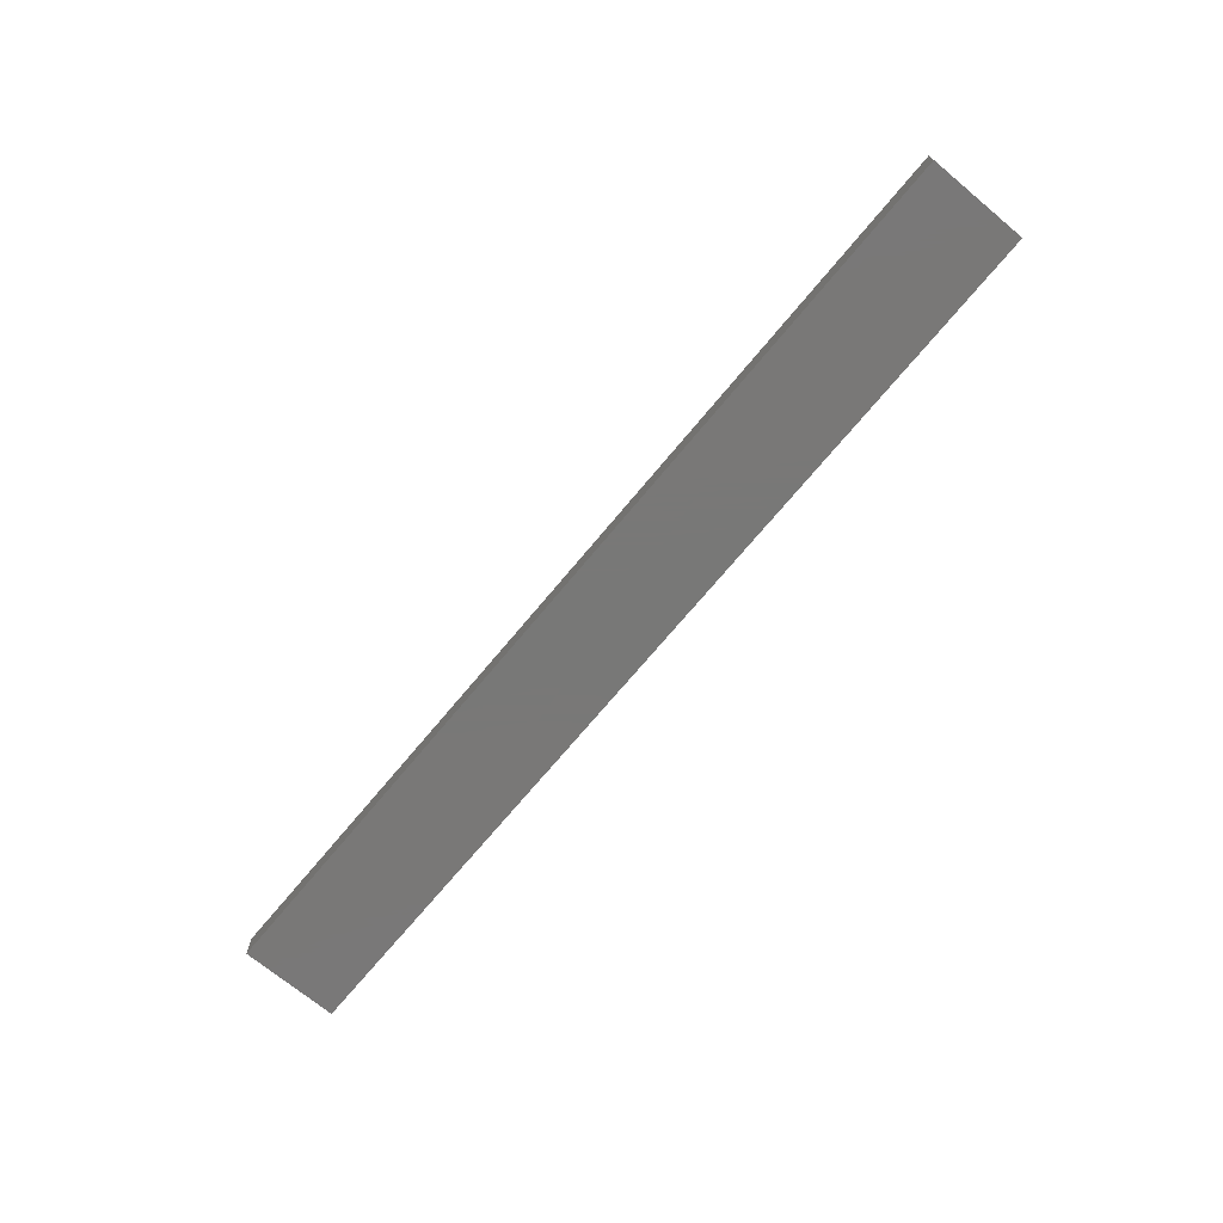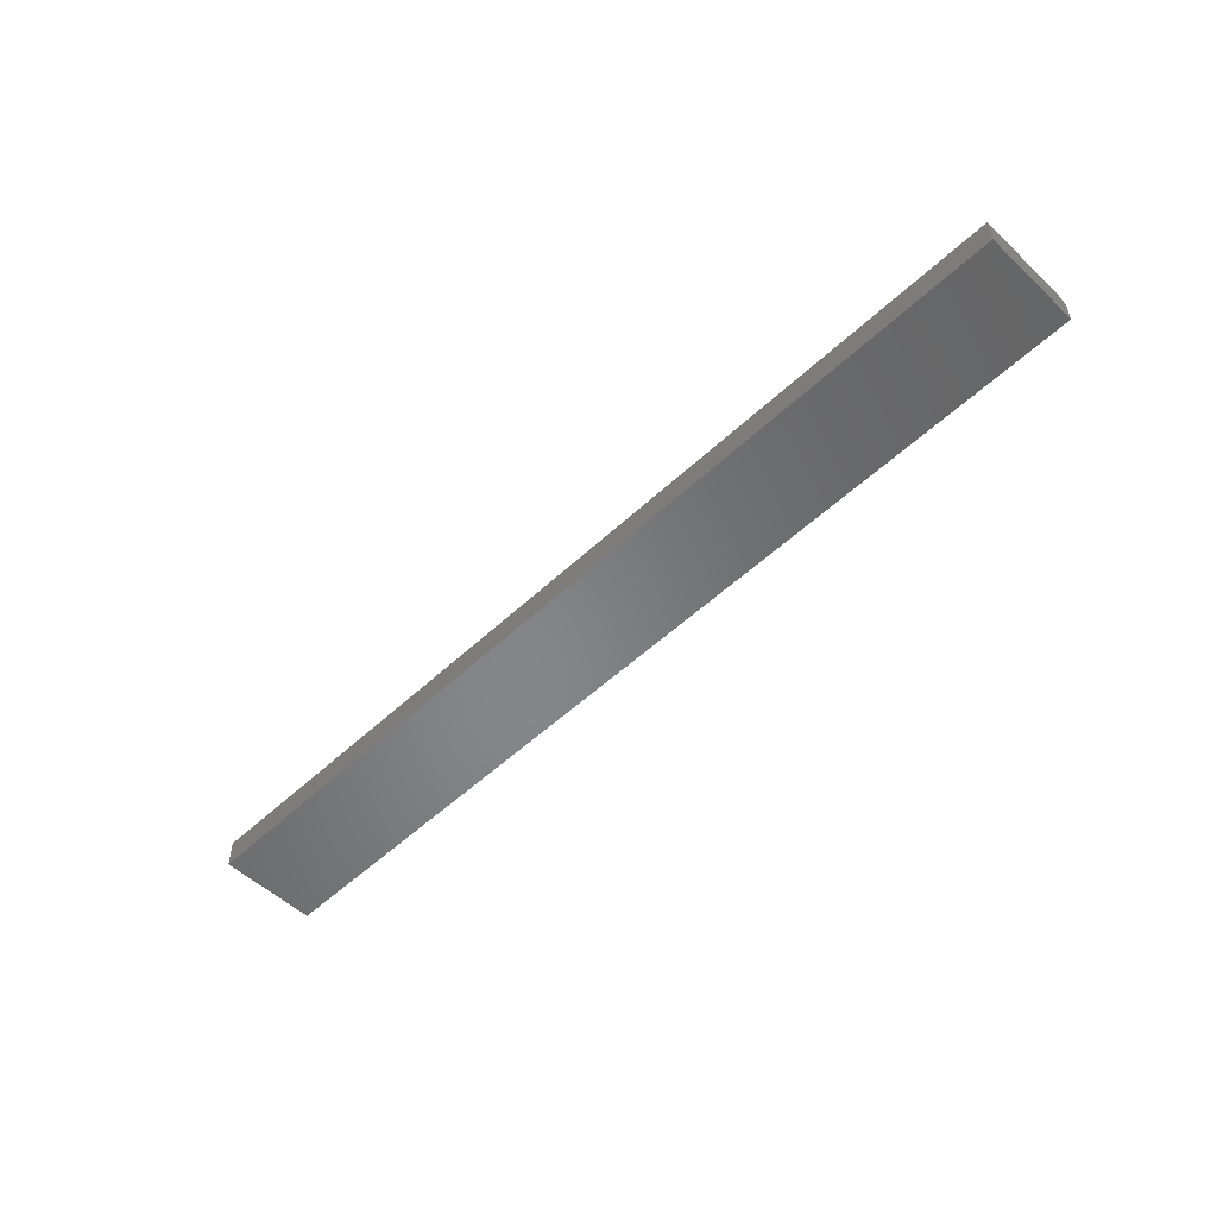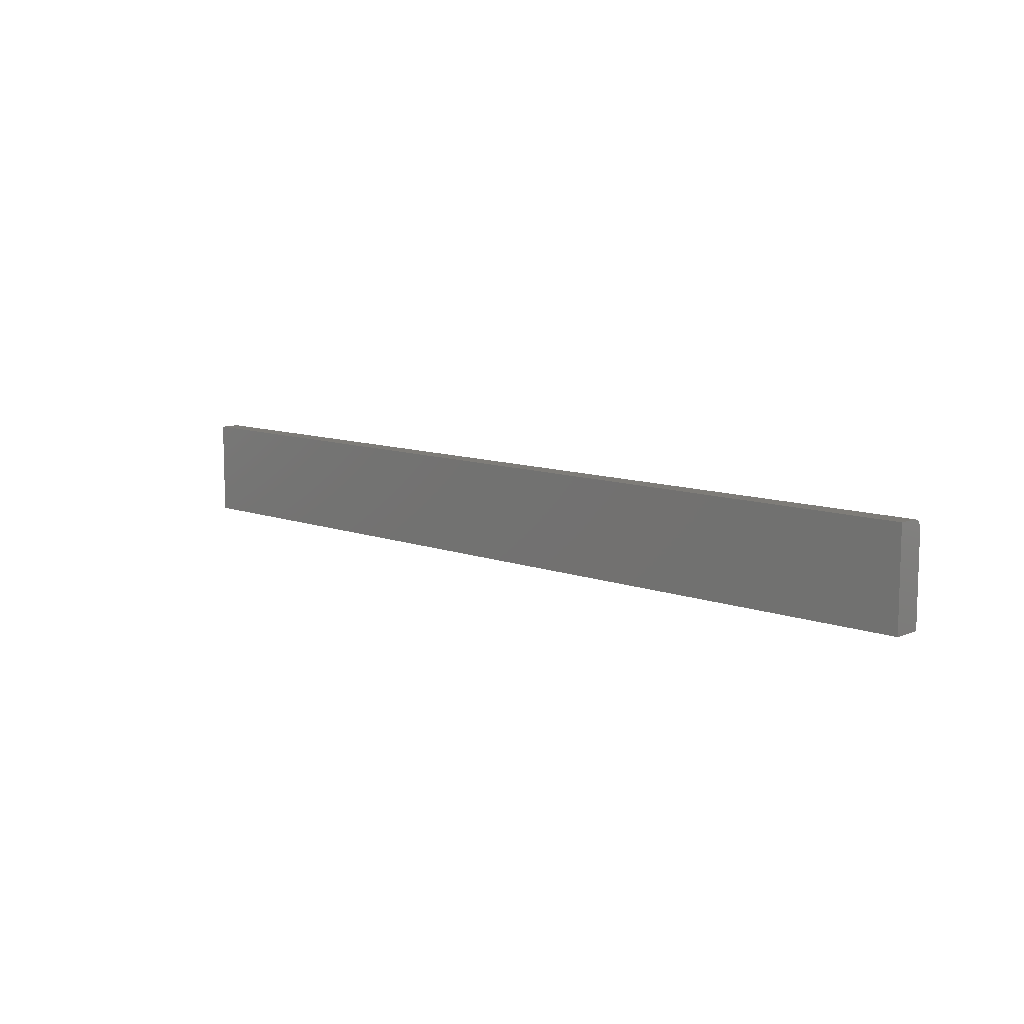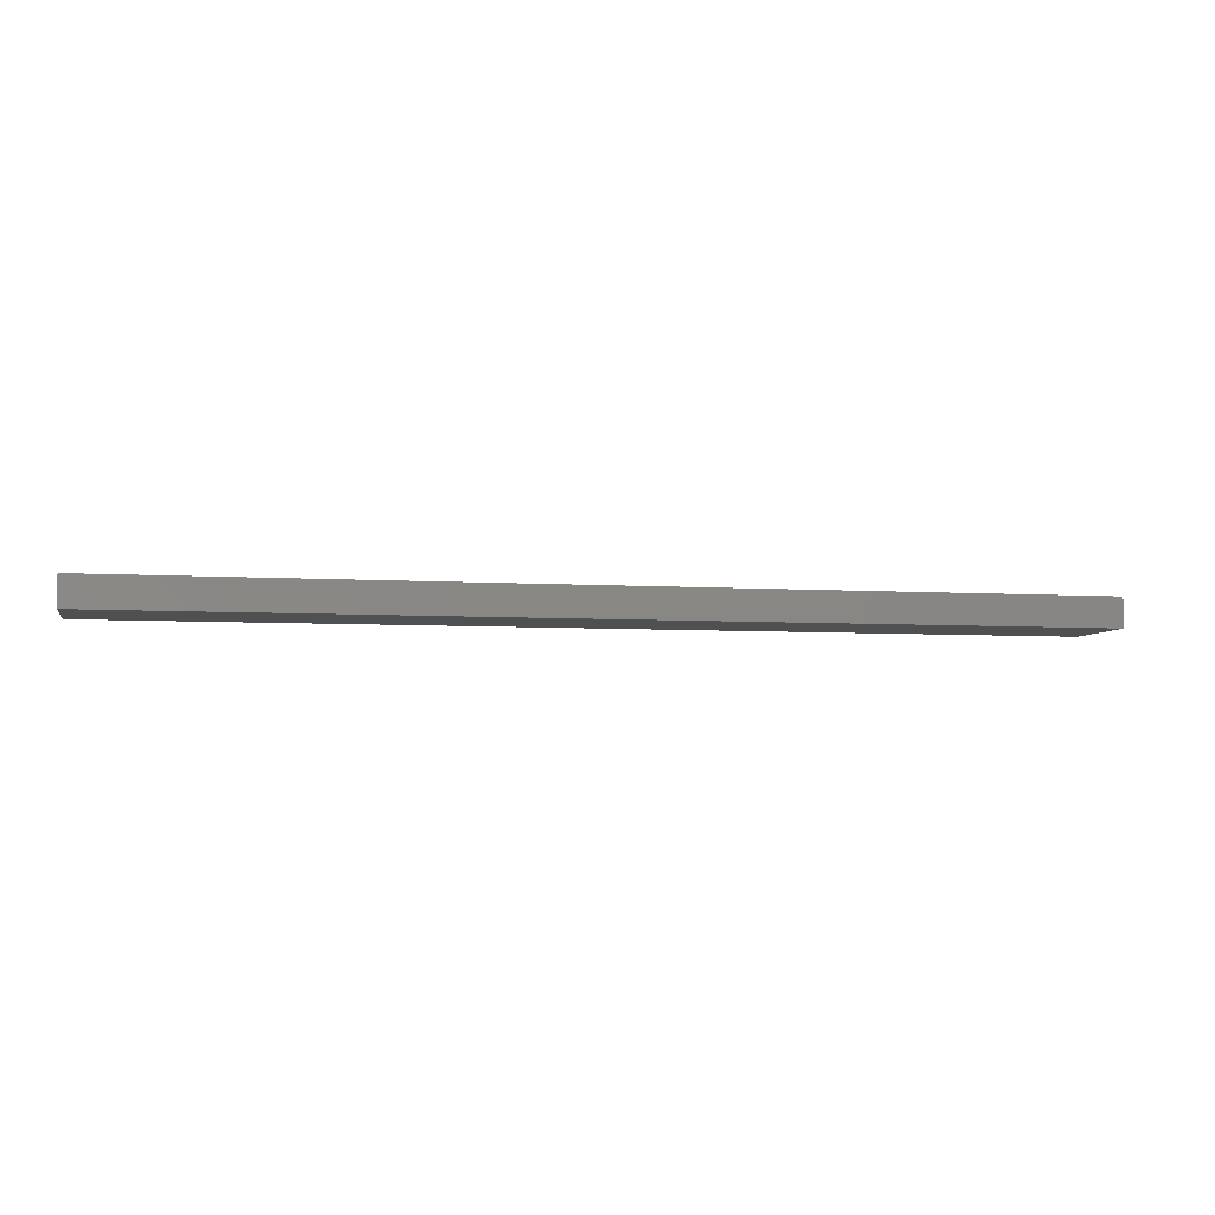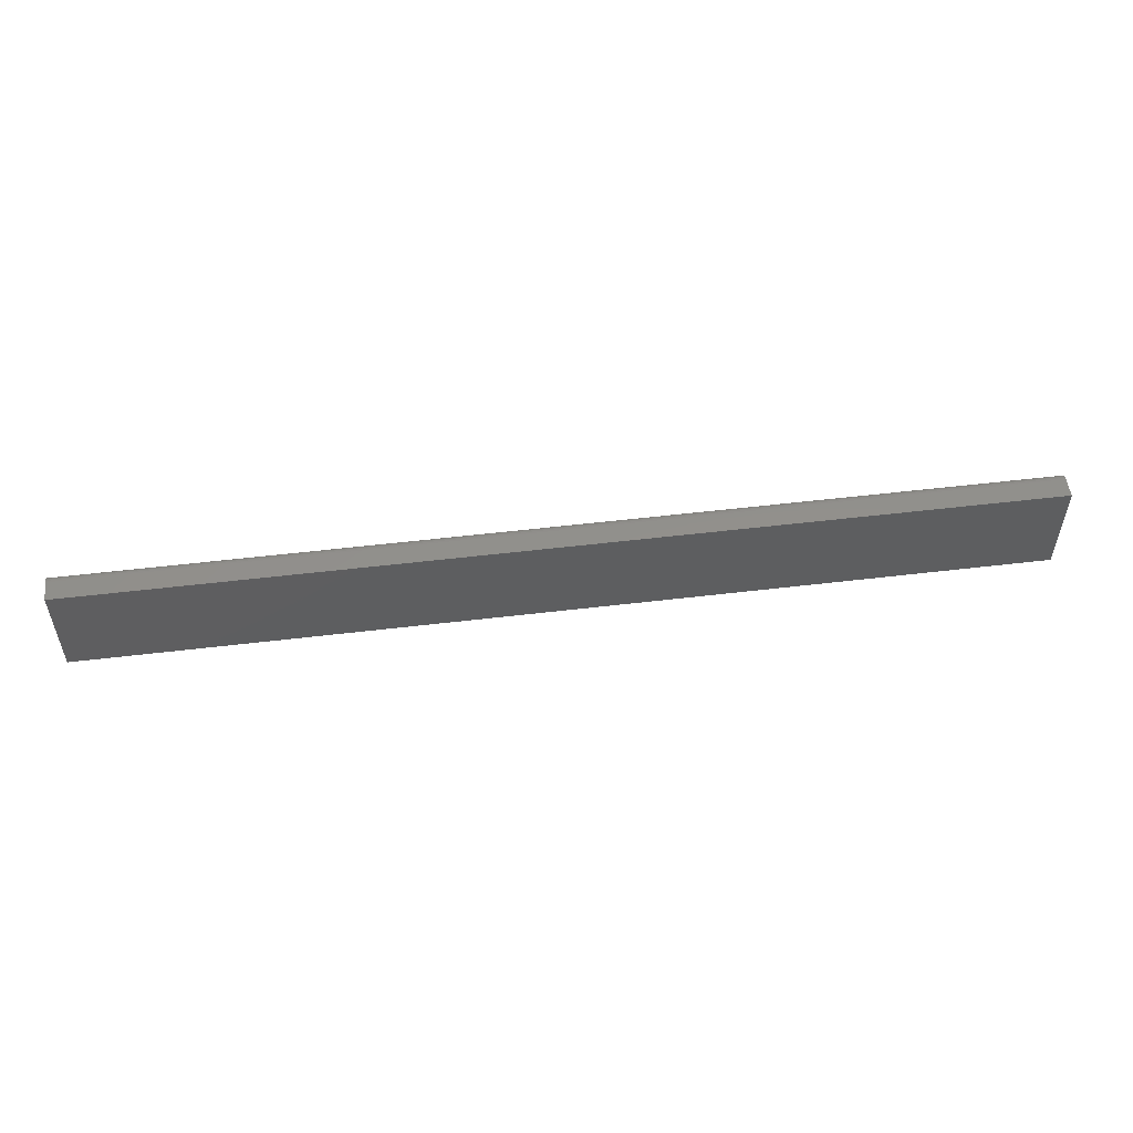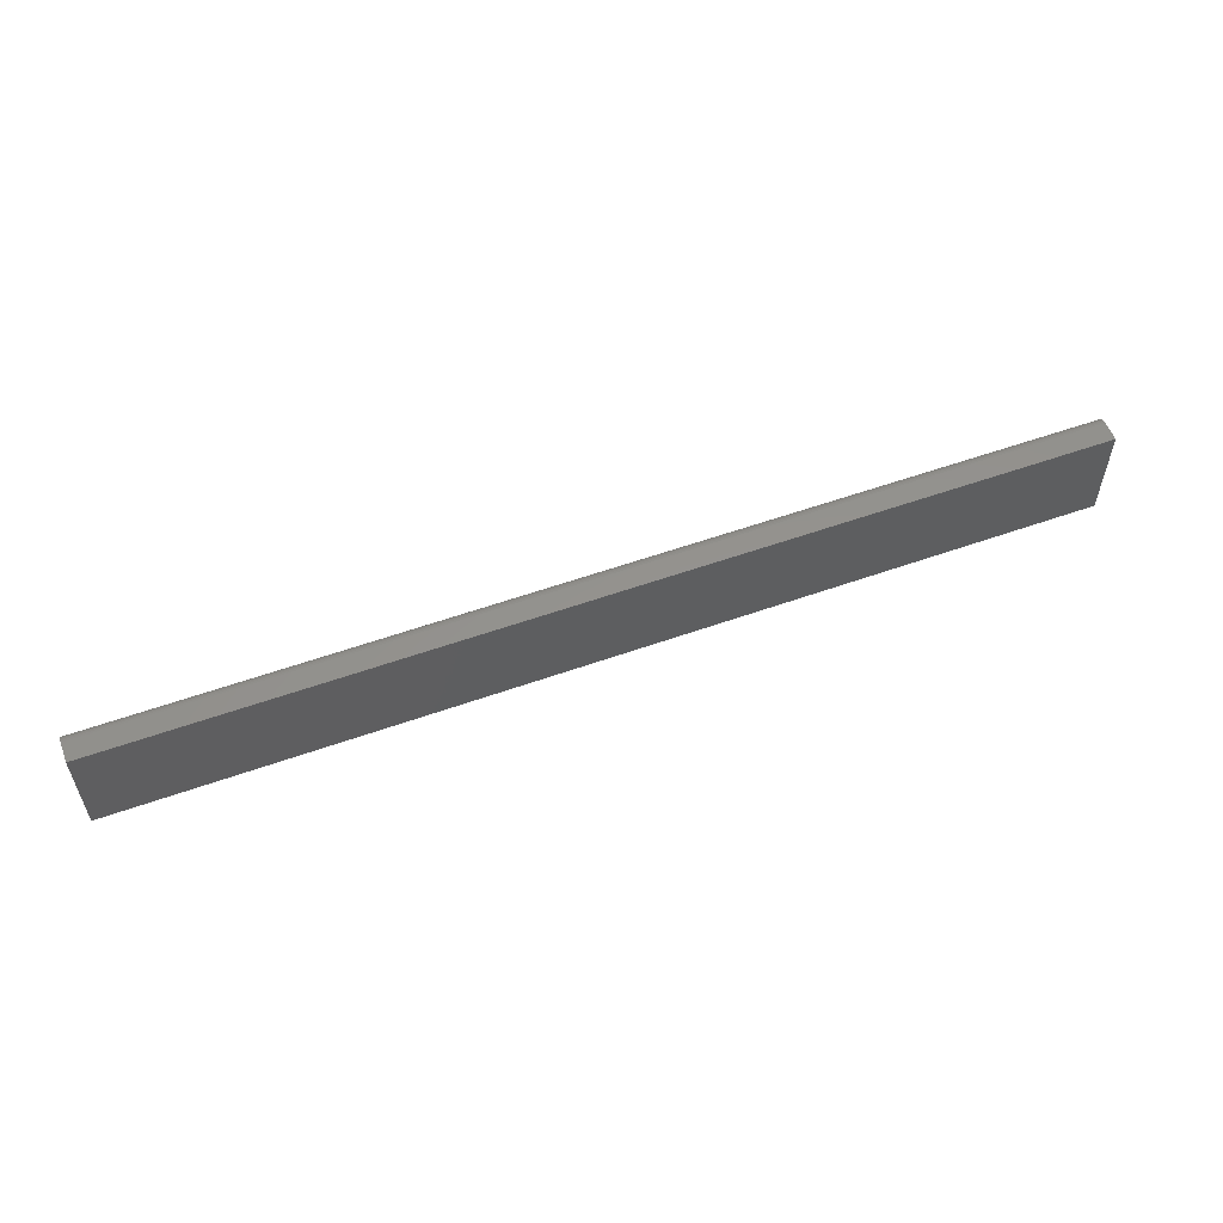
<metadata>
{"format":"stl","ext":"stl","renderer":"f3d","projection":"perspective","resolution":1024,"background":"white","views":[{"elev":-71.1,"azim":50.3,"up":"+Z"},{"elev":-53.3,"azim":45.0,"up":"+Z"},{"elev":9.8,"azim":-135.9,"up":"+Y"},{"elev":-5.3,"azim":-12.0,"up":"+Z"},{"elev":53.2,"azim":172.7,"up":"+Y"},{"elev":56.4,"azim":159.6,"up":"+Y"}]}
</metadata>
<code>
# stl→obj: 24 verts, 44 faces
v -0.75 -0.07812 0.04688
v 0.75 -0.07812 0.04688
v -0.75 0.06414 0.04688
v 0.75 0.06414 0.04688
v -0.75 -0.07812 0
v -0.75 0.06719 0.04657
v -0.75 0.07012 0.04569
v -0.75 0.07947 0.0343
v -0.75 0.07977 0.03125
v -0.75 0.07283 0.04424
v -0.75 0.07519 0.0423
v -0.75 0.07714 0.03993
v -0.75 0.07858 0.03723
v -0.75 0.07977 0
v 0.75 0.07977 0.03125
v 0.75 0.07977 0
v 0.75 0.07947 0.0343
v 0.75 0.07858 0.03723
v 0.75 0.07714 0.03993
v 0.75 0.07519 0.0423
v 0.75 0.07283 0.04424
v 0.75 0.07012 0.04569
v 0.75 0.06719 0.04657
v 0.75 -0.07812 0
f 1 2 3
f 3 2 4
f 5 1 3
f 3 6 7
f 8 9 7
f 8 7 10
f 8 10 11
f 8 11 12
f 8 12 13
f 9 14 7
f 7 14 5
f 7 5 3
f 15 16 9
f 9 16 14
f 15 17 18
f 16 15 18
f 16 18 19
f 16 19 20
f 16 20 21
f 16 21 22
f 16 22 23
f 16 23 4
f 16 4 2
f 16 2 24
f 15 9 17
f 17 9 8
f 17 8 18
f 18 8 13
f 18 13 19
f 19 13 12
f 19 12 20
f 20 12 11
f 20 11 21
f 21 11 10
f 21 10 22
f 22 10 7
f 22 7 23
f 23 7 6
f 23 6 4
f 4 6 3
f 5 14 24
f 24 14 16
f 1 5 2
f 2 5 24

</code>
